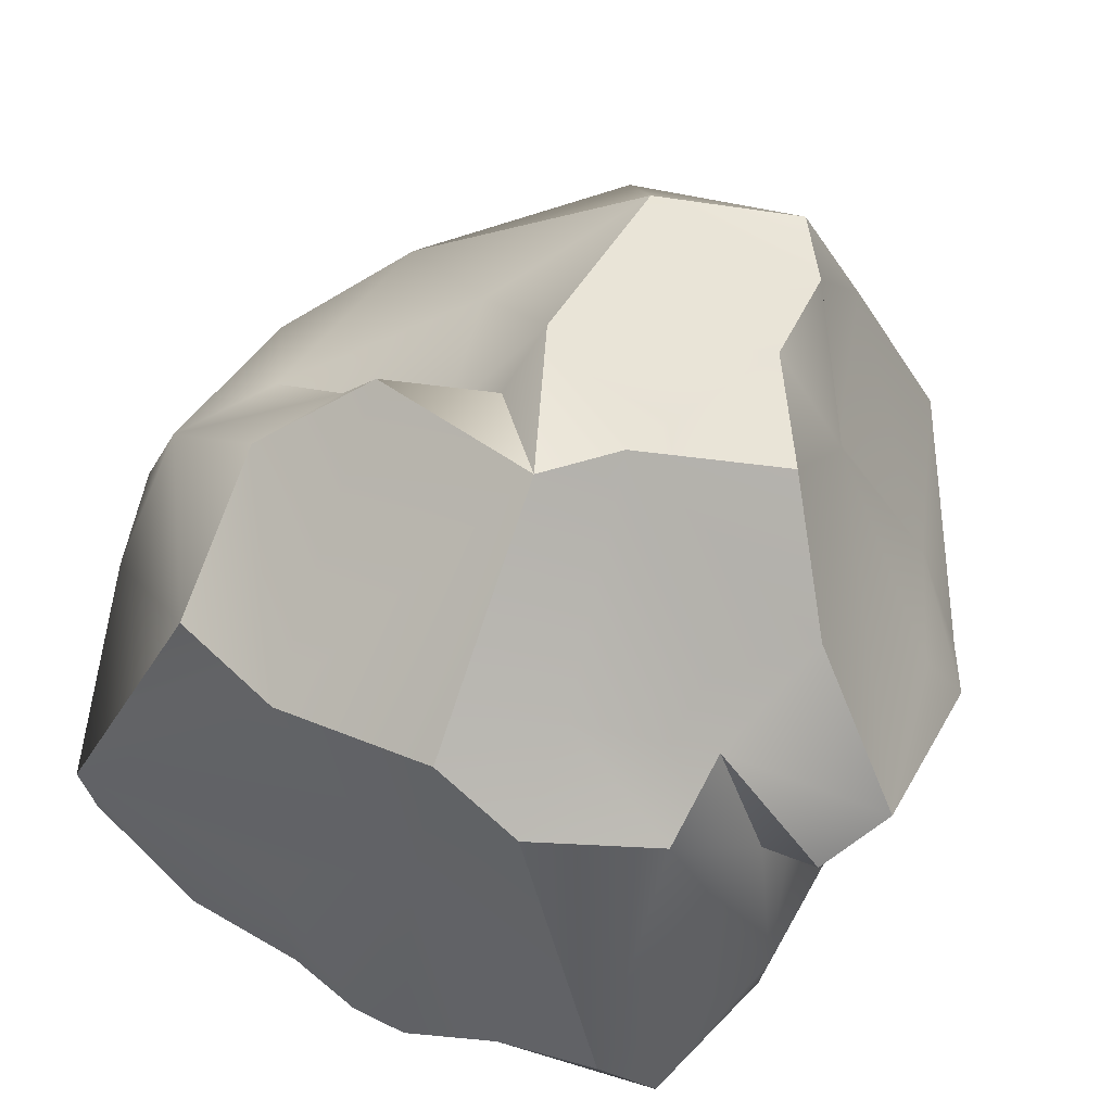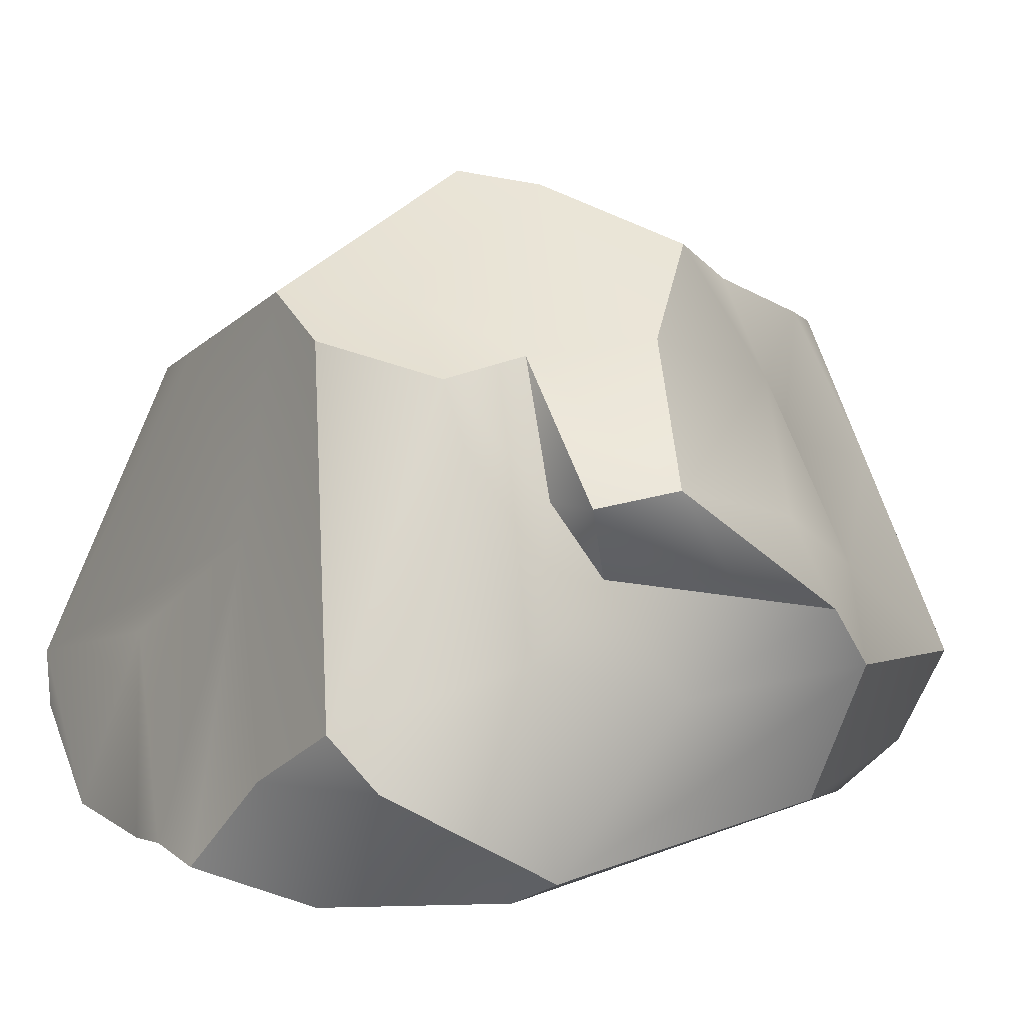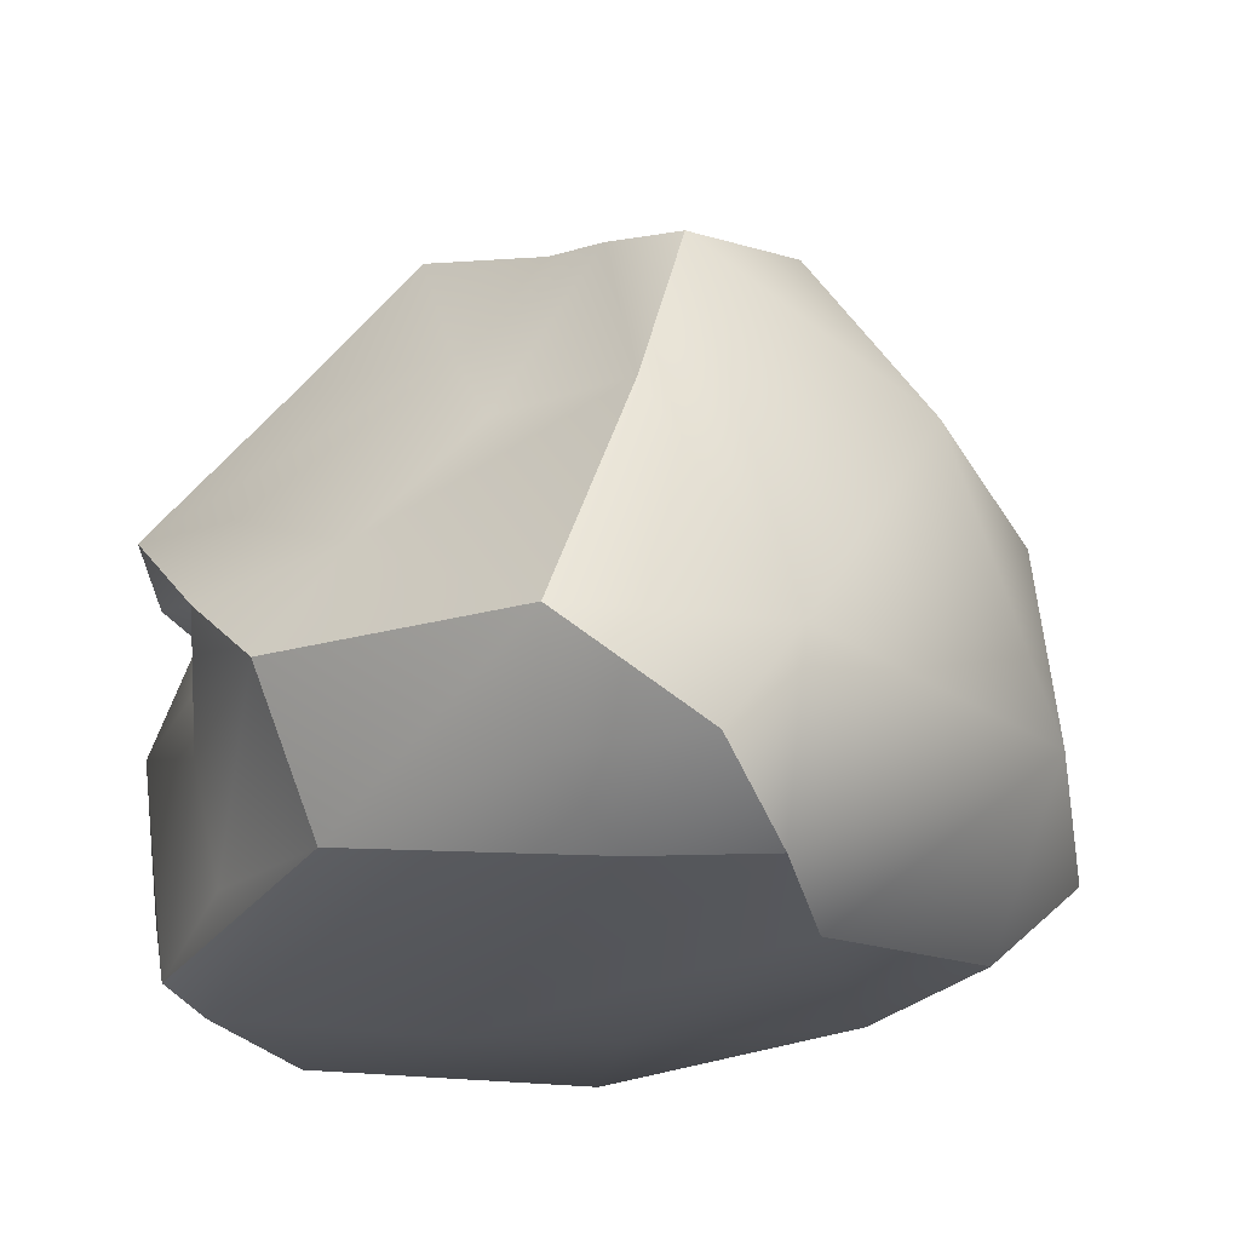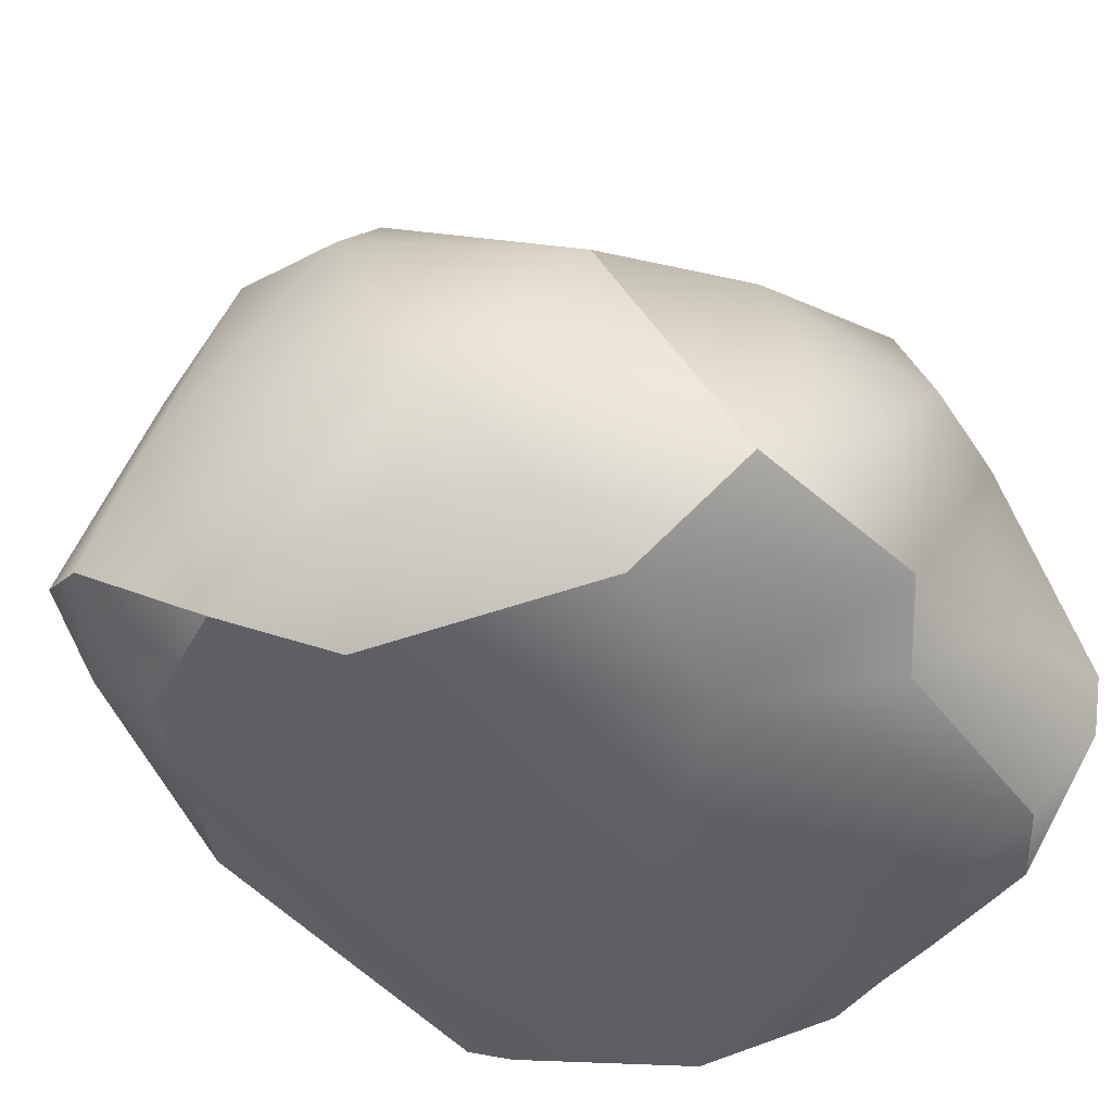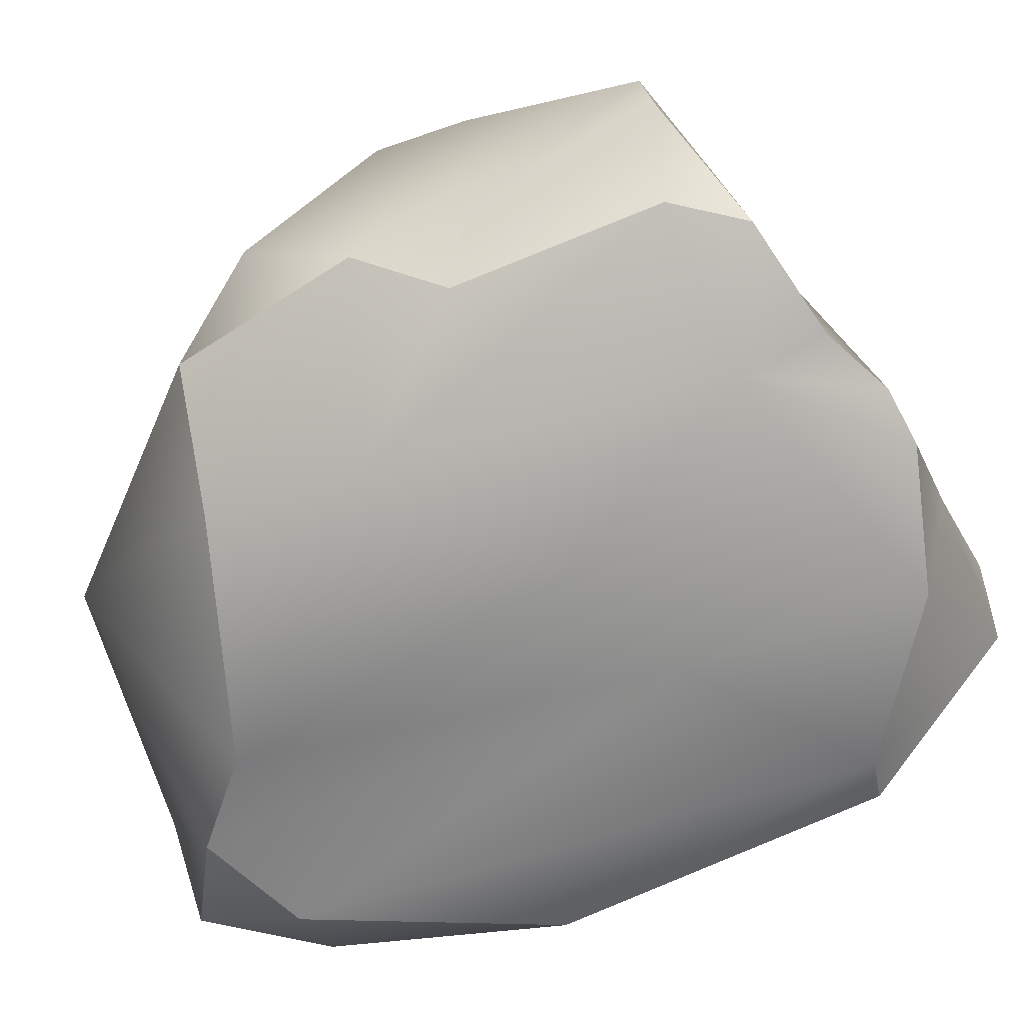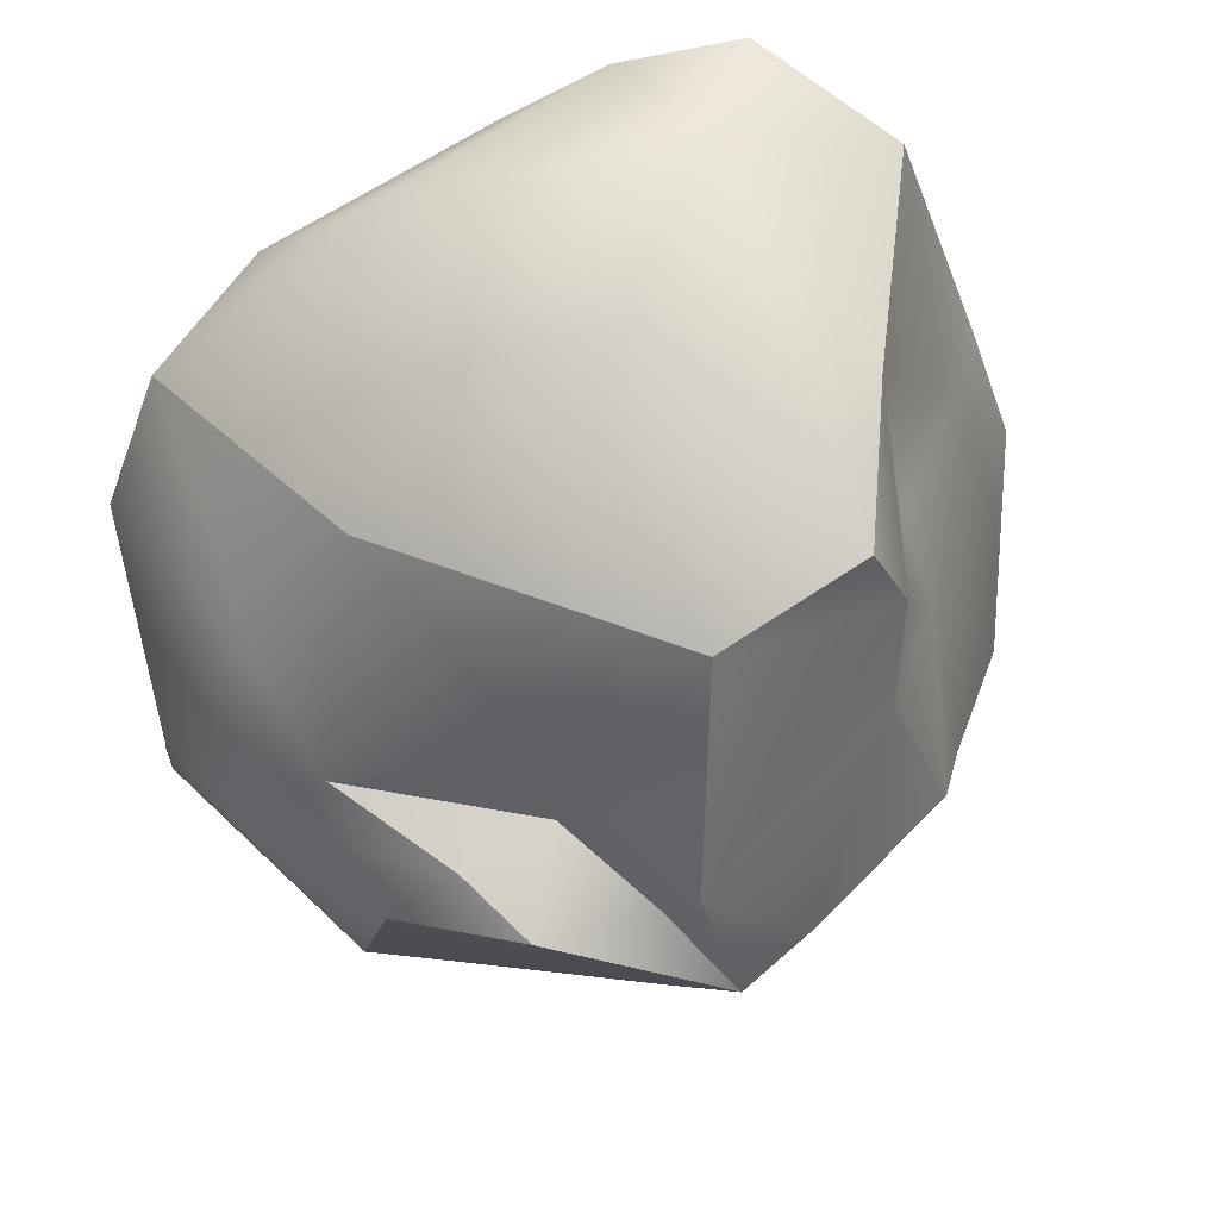
<metadata>
{"format":"obj","ext":"obj","renderer":"f3d","projection":"perspective","resolution":1024,"background":"white","views":[{"elev":65.0,"azim":-163.7,"up":"+Y"},{"elev":4.4,"azim":-138.0,"up":"+Y"},{"elev":-19.8,"azim":-34.3,"up":"+Y"},{"elev":-44.9,"azim":35.2,"up":"+Y"},{"elev":-68.2,"azim":112.2,"up":"+Y"},{"elev":58.4,"azim":162.2,"up":"+Z"}]}
</metadata>
<code>
v  -0.3094 0.5228 0.7061
v  0.5147 0.1529 0.6153
v  0.6347 0.417 -0.4582
v  0.1327 -0.6662 -0.1274
v  0.3388 -0.3264 0.8749
v  -0.7114 -0.0015 0.3033
v  -0.1141 -0.3859 -0.874
v  0.7518 -0.4055 0.4507
v  0.2599 0.5182 0.0693
v  -0.0032 0.5853 0.6279
v  -0.3401 -0.2638 -0.9016
v  -0.7829 0.1973 -0.3724
v  -0.4427 0.6873 0.0611
v  0.8343 -0.4336 0.042
v  0.4747 -0.6483 0.1611
v  0.0046 0.8501 -0.1659
v  -0.6926 -0.4981 0.1937
v  0.3984 0.4594 -0.5892
v  -0.6451 -0.239 0.7897
v  -0.1284 0.4846 -0.7228
v  -0.4184 -0.584 0.6912
v  0.5983 0.5319 -0.1038
v  -0.6501 -0.4689 -0.2466
v  0.9023 0.0324 -0.2228
v  -0.6233 -0.1283 -0.6257
v  0.9024 -0.2406 -0.6049
v  -0.5992 0.0128 -0.3876
v  0.0994 0.2155 0.8712
v  0.3891 -0.646 -0.5899
v  0.2604 0.5246 0.34
v  -0.5065 -0.6239 -0.5565
v  0.0771 0.7995 0.1651
v  0.6356 -0.5476 -0.7183
v  -0.2652 -0.2438 0.958
v  -0.4384 0.4548 -0.4395
v  0.8872 -0.2817 0.2597
v  -0.3947 0.4111 -0.6333
v  0.7229 0.1732 0.3438
v  -0.4139 -0.4412 0.9366
v  -0.4626 -0.366 -0.883
v  0.8246 0.2838 -0.0134
v  -0.4866 0.2595 0.3681
v  -0.1819 -0.6447 -0.779
v  0.4575 0.5568 0.0393
v  -0.4407 0.2041 0.7543
v  0.495 -0.5968 0.4889
v  0.0509 0.5834 -0.6621
v  -0.8647 -0.0615 0.0314
v  -0.0024 -0.6433 0.6422
v  0.0926 0.0794 -0.7224
v  -0.5028 0.4006 0.2767
v  -0.1403 -0.6649 -0.2709
v  -0.8305 -0.195 0.1948
v  0.3679 0.7178 0.0076
v  -0.7955 0.0188 -0.2288
v  0.8677 -0.3633 -0.6233
v  -0.609 -0.5741 -0.538
v  0.1282 0.7366 0.035
v  0.7314 -0.5364 -0.576
v  -0.5812 -0.4437 0.6977
v  -0.5685 0.4882 -0.1835
v  0.7203 -0.5037 -0.1259
v  0.3815 -0.5811 -0.774
v  -0.3426 0.6186 0.332
v  -0.5535 0.171 -0.4972
v  -0.1938 -0.5698 0.8054
v  0.4364 -0.1471 -0.7139
v  -0.3767 0.5428 0.559
v  -0.7018 -0.2316 -0.2597
v  0.2221 -0.5591 -0.8477
v  0.9044 0.0739 -0.0211
v  -0.1379 0.8195 -0.056
v  -0.6696 0.1625 -0.5044
v  0.1054 -0.5909 -0.8608
v  0.8351 -0.3567 -0.2602
v  -0.7742 0.1252 -0.0028
v  0.6443 0.3429 0.1276
v  -0.1587 0.5791 -0.5078
g stone_lp
f 6 19 45
f 35 12 61
f 7 11 50
f 3 22 41
f 49 4 15
f 28 1 34
f 17 53 23
f 37 11 25
f 15 4 29
f 26 3 24
f 2 5 8
f 14 36 8
f 8 38 2
f 2 77 30
f 28 10 1
f 12 51 61
f 40 57 25
f 43 40 7
f 76 51 12
f 27 69 48
f 64 68 32
f 78 61 72
f 29 59 15
f 67 70 50
f 5 46 8
f 46 14 8
f 68 10 32
f 30 9 32
f 49 46 5
f 34 5 28
f 18 3 26
f 3 18 22
f 53 17 19
f 34 66 5
f 11 20 50
f 47 78 16
f 21 17 31
f 60 19 17
f 9 54 58
f 54 18 16
f 21 31 52
f 31 40 43
f 9 44 54
f 30 77 9
f 55 27 48
f 35 65 73
f 26 24 75
f 25 69 27
f 37 25 65
f 2 28 5
f 2 10 28
f 63 33 29
f 74 29 43
f 10 30 32
f 10 2 30
f 17 23 57
f 25 57 69
f 72 64 32
f 16 58 54
f 15 59 62
f 75 56 26
f 45 19 34
f 19 60 39
f 78 35 61
f 37 20 11
f 38 8 36
f 14 71 36
f 39 21 66
f 52 66 21
f 65 35 37
f 37 35 78
f 36 71 38
f 24 3 41
f 39 34 19
f 34 39 66
f 25 11 40
f 11 7 40
f 38 71 41
f 2 38 77
f 68 64 51
f 1 45 34
f 31 43 52
f 4 43 29
f 44 41 22
f 77 38 41
f 6 45 42
f 42 45 68
f 14 46 15
f 49 15 46
f 20 47 50
f 18 47 16
f 53 48 69
f 6 51 76
f 66 49 5
f 47 18 50
f 50 18 26
f 42 68 51
f 6 42 51
f 33 67 26
f 50 26 67
f 19 6 53
f 48 53 6
f 52 4 49
f 52 43 4
f 44 22 54
f 22 18 54
f 55 48 12
f 12 35 73
f 33 26 56
f 62 59 56
f 57 31 17
f 57 40 31
f 32 58 16
f 32 9 58
f 29 33 59
f 33 56 59
f 21 60 17
f 21 39 60
f 13 61 51
f 61 13 72
f 15 62 14
f 75 24 14
f 74 43 7
f 74 7 50
f 64 13 51
f 64 72 13
f 73 65 27
f 65 25 27
f 49 66 52
f 67 33 63
f 68 45 1
f 1 10 68
f 23 53 69
f 57 23 69
f 63 29 70
f 63 70 67
f 14 24 71
f 24 41 71
f 72 32 16
f 16 78 72
f 73 55 12
f 73 27 55
f 74 70 29
f 74 50 70
f 14 62 75
f 62 56 75
f 12 48 76
f 48 6 76
f 77 41 44
f 9 77 44
f 20 78 47
f 20 37 78

</code>
